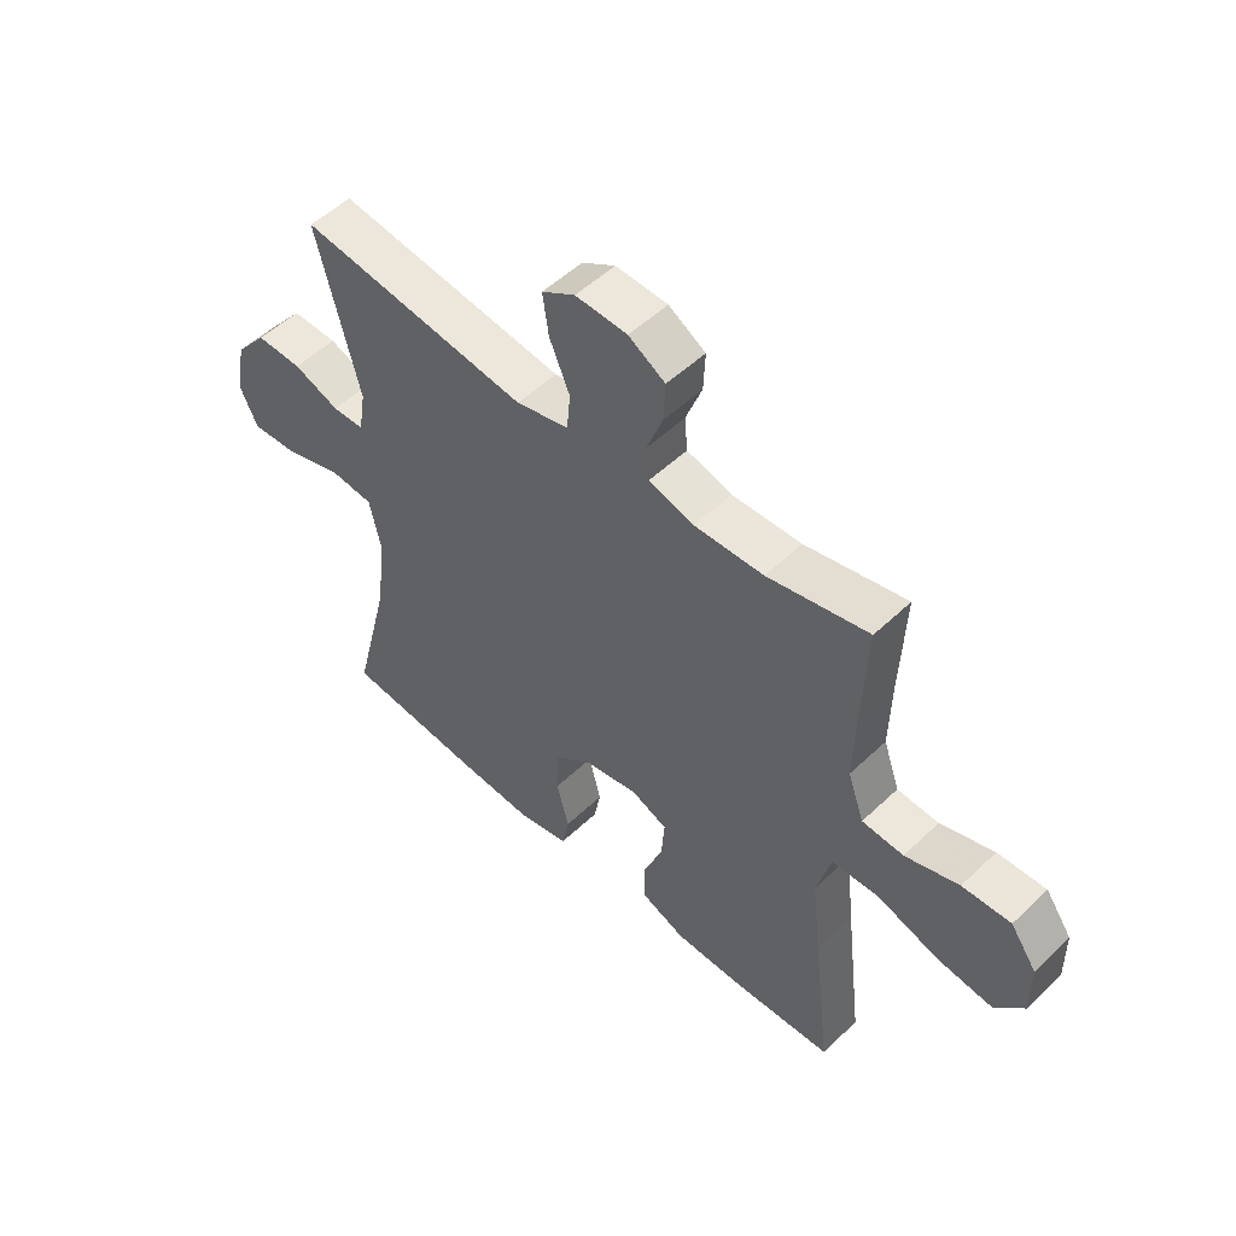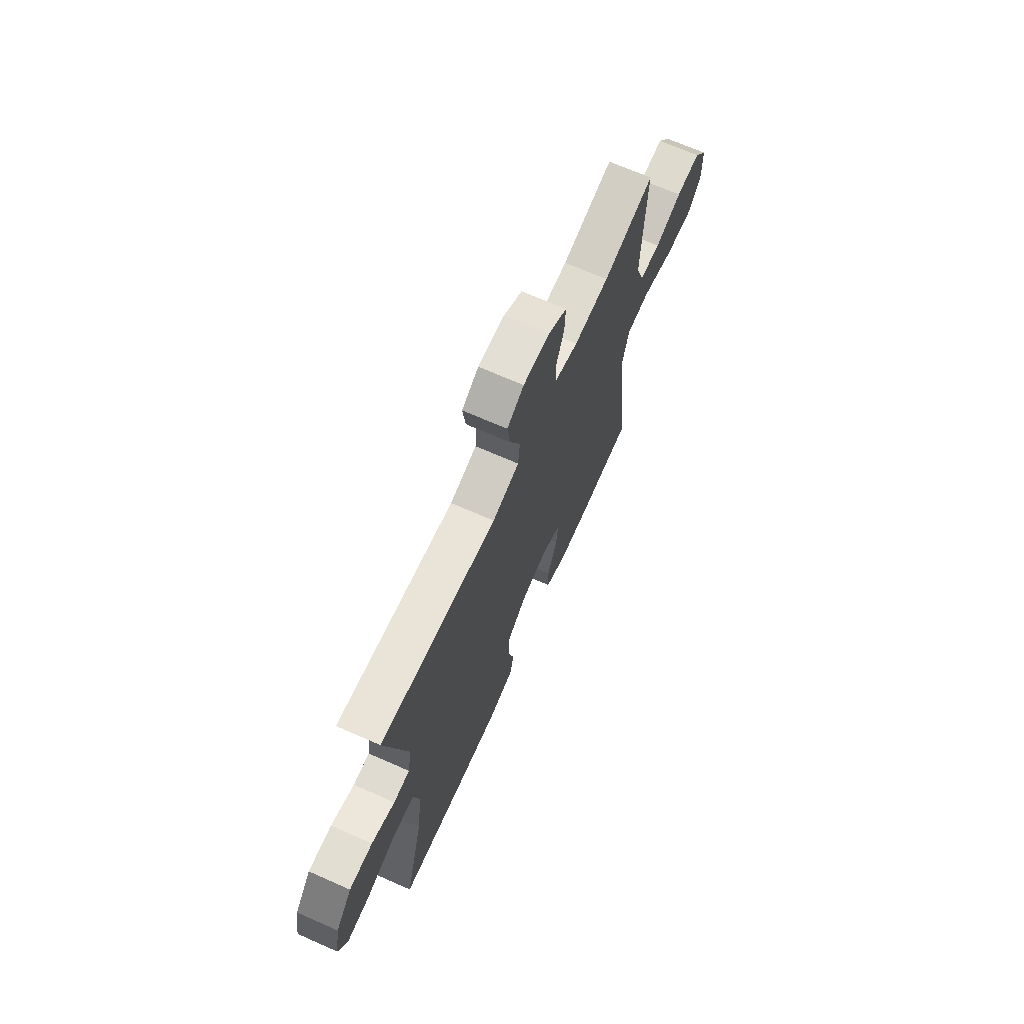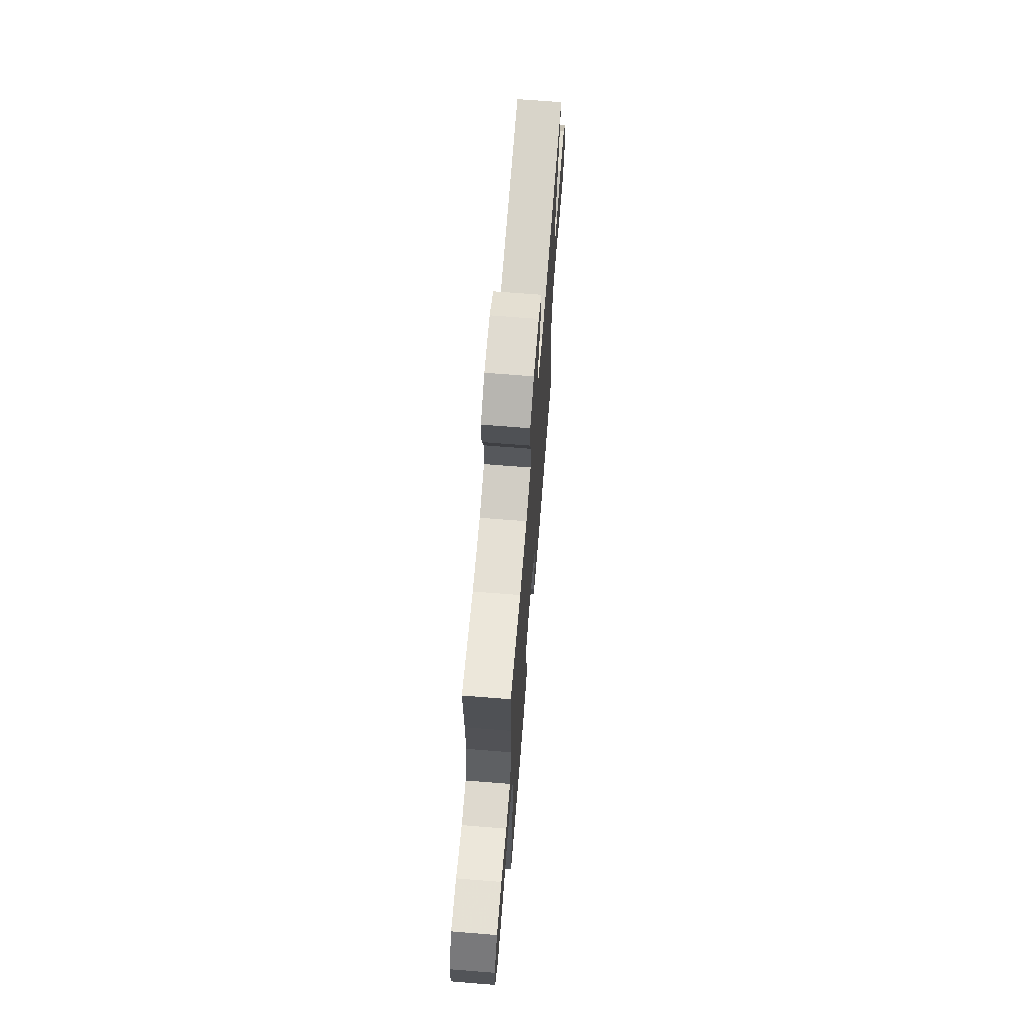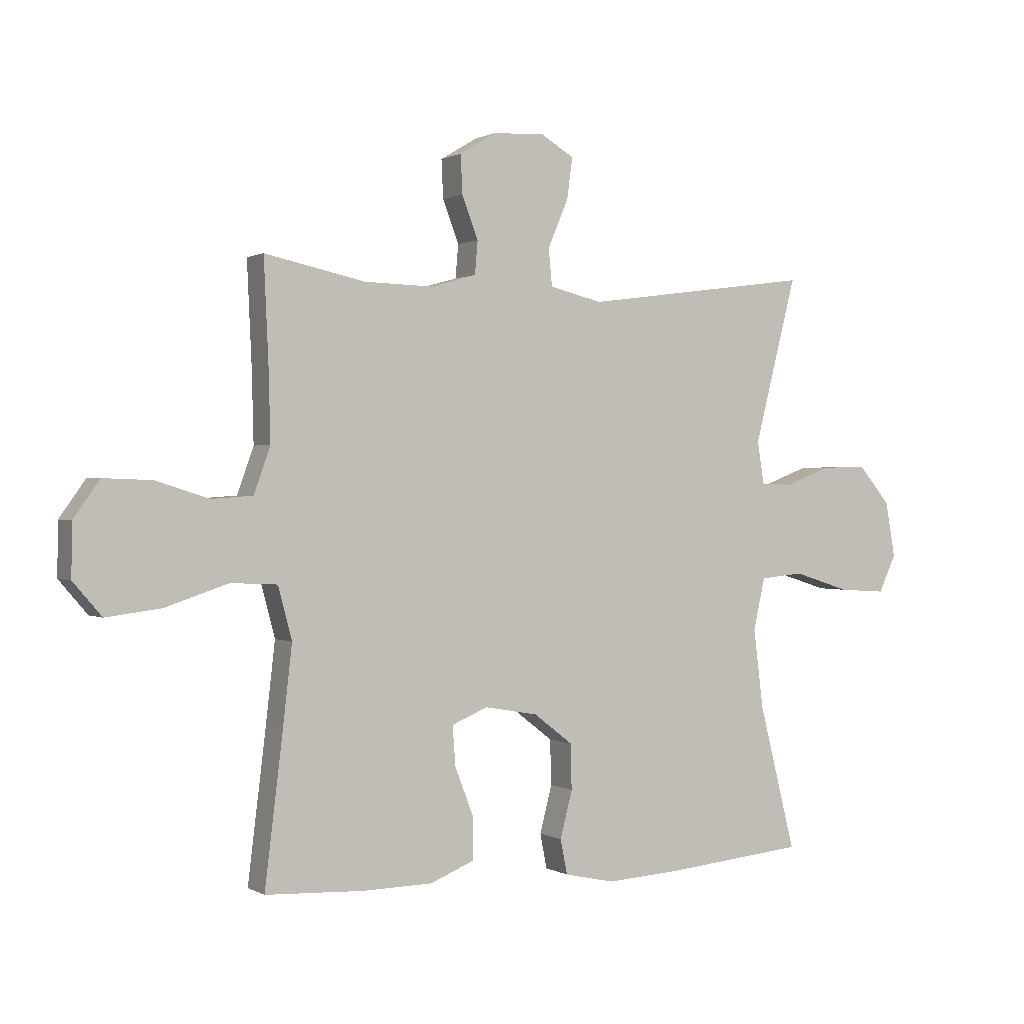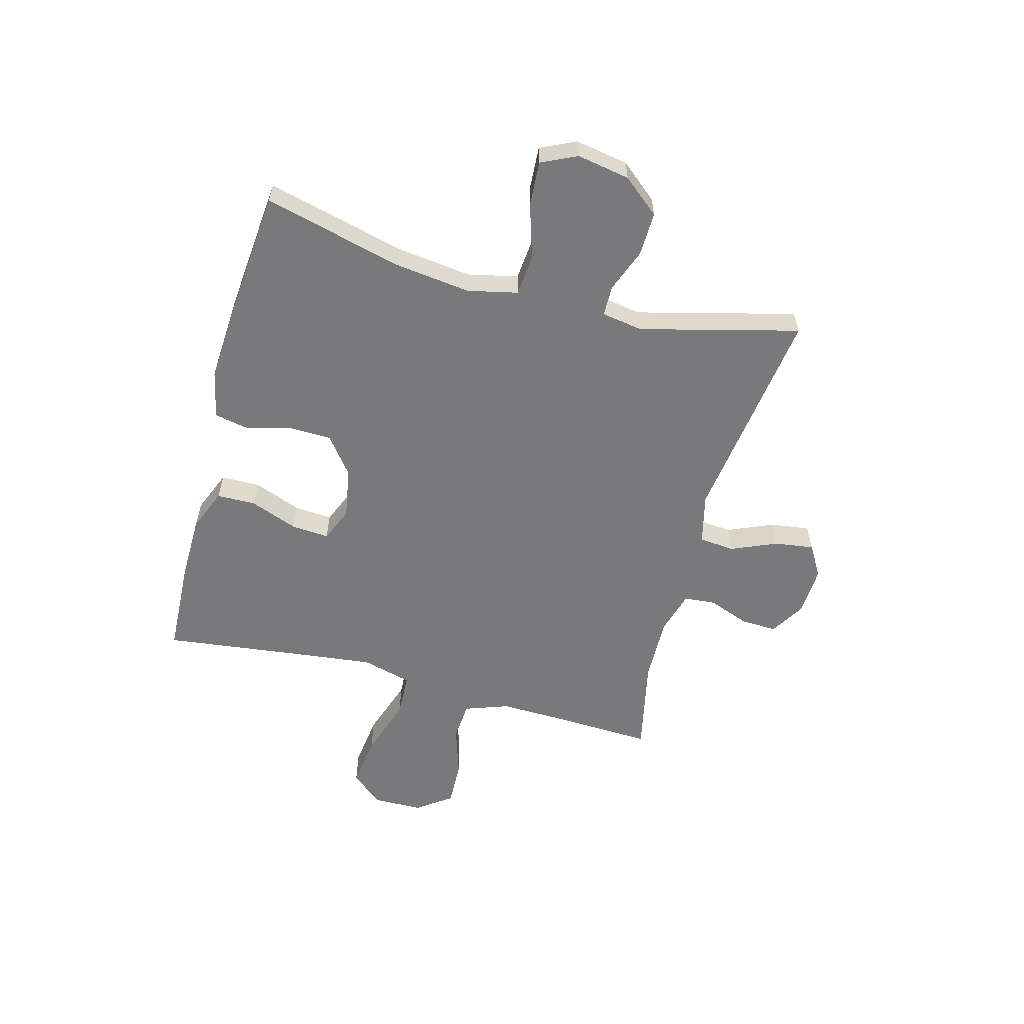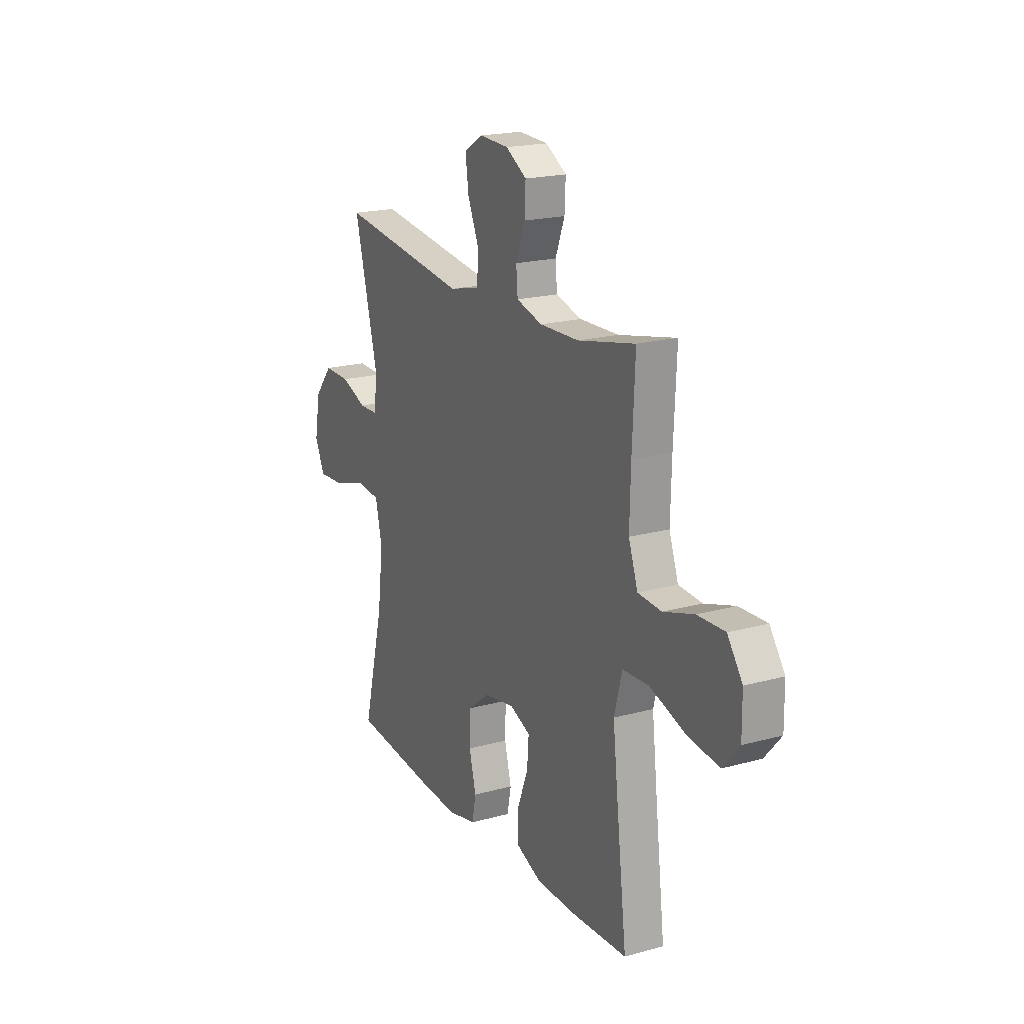
<metadata>
{"format":"obj","ext":"obj","renderer":"f3d","projection":"perspective","resolution":1024,"background":"white","views":[{"elev":51.8,"azim":44.3,"up":"+Z"},{"elev":69.0,"azim":-66.2,"up":"+Z"},{"elev":67.3,"azim":94.6,"up":"+Z"},{"elev":0.7,"azim":151.7,"up":"+Z"},{"elev":-57.9,"azim":-105.0,"up":"+Y"},{"elev":19.5,"azim":62.8,"up":"+Z"}]}
</metadata>
<code>
v 0.5 0.07 0.5
v 0.492 0.07 0.323
v 0.489 0.07 0.202
v 0.517 0.07 0.123
v 0.588 0.07 0.118
v 0.68 0.07 0.147
v 0.763 0.07 0.15
v 0.808 0.07 0.087
v 0.809 0.07 -0.003
v 0.76 0.07 -0.06
v 0.665 0.07 -0.048
v 0.557 0.07 -0.012
v 0.477 0.07 -0.016
v 0.453 0.07 -0.106
v 0.469 0.07 -0.245
v 0.5 0.07 -0.5
v 0.329 0.07 -0.508
v 0.21 0.07 -0.506
v 0.134 0.07 -0.475
v 0.133 0.07 -0.405
v 0.166 0.07 -0.319
v 0.171 0.07 -0.251
v 0.109 0.07 -0.225
v 0.017 0.07 -0.241
v -0.05 0.07 -0.293
v -0.052 0.07 -0.371
v -0.031 0.07 -0.452
v -0.043 0.07 -0.512
v -0.13 0.07 -0.531
v -0.259 0.07 -0.523
v -0.5 0.07 -0.5
v -0.437 0.07 -0.25
v -0.42 0.07 -0.114
v -0.44 0.07 -0.024
v -0.515 0.07 -0.017
v -0.613 0.07 -0.048
v -0.694 0.07 -0.053
v -0.724 0.07 0.011
v -0.707 0.07 0.106
v -0.652 0.07 0.172
v -0.573 0.07 0.17
v -0.494 0.07 0.14
v -0.439 0.07 0.141
v -0.427 0.07 0.215
v -0.5 0.07 0.5
v -0.105 0.07 0.447
v -0.014 0.07 0.469
v -0.008 0.07 0.533
v -0.043 0.07 0.615
v -0.053 0.07 0.686
v 0.004 0.07 0.72
v 0.093 0.07 0.716
v 0.156 0.07 0.678
v 0.153 0.07 0.612
v 0.125 0.07 0.539
v 0.13 0.07 0.482
v 0.208 0.07 0.46
v 0.327 0.07 0.463
v 0.5 0 0.5
v 0.492 0 0.323
v 0.489 0 0.202
v 0.517 0 0.123
v 0.588 0 0.118
v 0.68 0 0.147
v 0.763 0 0.15
v 0.808 0 0.087
v 0.809 0 -0.003
v 0.76 0 -0.06
v 0.665 0 -0.048
v 0.557 0 -0.012
v 0.477 0 -0.016
v 0.453 0 -0.106
v 0.469 0 -0.245
v 0.5 0 -0.5
v 0.329 0 -0.508
v 0.21 0 -0.506
v 0.134 0 -0.475
v 0.133 0 -0.405
v 0.166 0 -0.319
v 0.171 0 -0.251
v 0.109 0 -0.225
v 0.017 0 -0.241
v -0.05 0 -0.293
v -0.052 0 -0.371
v -0.031 0 -0.452
v -0.043 0 -0.512
v -0.13 0 -0.531
v -0.259 0 -0.523
v -0.5 0 -0.5
v -0.437 0 -0.25
v -0.42 0 -0.114
v -0.44 0 -0.024
v -0.515 0 -0.017
v -0.613 0 -0.048
v -0.694 0 -0.053
v -0.724 0 0.011
v -0.707 0 0.106
v -0.652 0 0.172
v -0.573 0 0.17
v -0.494 0 0.14
v -0.439 0 0.141
v -0.427 0 0.215
v -0.5 0 0.5
v -0.105 0 0.447
v -0.014 0 0.469
v -0.008 0 0.533
v -0.043 0 0.615
v -0.053 0 0.686
v 0.004 0 0.72
v 0.093 0 0.716
v 0.156 0 0.678
v 0.153 0 0.612
v 0.125 0 0.539
v 0.13 0 0.482
v 0.208 0 0.46
v 0.327 0 0.463
f 53 54 55
f 52 53 55
f 51 52 55
f 50 51 55
f 49 50 55
f 48 49 55
f 47 48 55 56
f 46 47 56 57
f 44 45 46
f 46 57 58
f 44 46 58
f 43 44 58
f 40 41 42
f 39 40 42
f 38 39 42
f 37 38 42
f 36 37 42
f 35 36 42
f 34 35 42 43
f 30 31 32
f 29 30 32
f 28 29 32
f 27 28 32
f 26 27 32
f 25 26 32 33
f 58 1 2
f 43 58 2
f 34 43 2
f 33 34 2
f 25 33 2
f 24 25 2
f 19 20 21
f 18 19 21
f 17 18 21
f 16 17 21
f 15 16 21
f 14 15 21 22
f 10 11 12
f 9 10 12
f 8 9 12
f 7 8 12
f 6 7 12
f 5 6 12
f 4 5 12 13
f 3 4 13
f 3 13 14
f 2 3 14
f 24 2 14
f 23 24 14
f 14 22 23
f 113 112 111
f 113 111 110
f 113 110 109
f 113 109 108
f 113 108 107
f 113 107 106
f 114 113 106 105
f 115 114 105 104
f 104 103 102
f 116 115 104
f 116 104 102
f 116 102 101
f 100 99 98
f 100 98 97
f 100 97 96
f 100 96 95
f 100 95 94
f 100 94 93
f 101 100 93 92
f 90 89 88
f 90 88 87
f 90 87 86
f 90 86 85
f 90 85 84
f 91 90 84 83
f 60 59 116
f 60 116 101
f 60 101 92
f 60 92 91
f 60 91 83
f 60 83 82
f 79 78 77
f 79 77 76
f 79 76 75
f 79 75 74
f 79 74 73
f 80 79 73 72
f 70 69 68
f 70 68 67
f 70 67 66
f 70 66 65
f 70 65 64
f 70 64 63
f 71 70 63 62
f 71 62 61
f 72 71 61
f 72 61 60
f 72 60 82
f 72 82 81
f 81 80 72
f 1 59 60 2
f 2 60 61 3
f 3 61 62 4
f 4 62 63 5
f 5 63 64 6
f 6 64 65 7
f 7 65 66 8
f 8 66 67 9
f 9 67 68 10
f 10 68 69 11
f 11 69 70 12
f 12 70 71 13
f 13 71 72 14
f 14 72 73 15
f 15 73 74 16
f 16 74 75 17
f 17 75 76 18
f 18 76 77 19
f 19 77 78 20
f 20 78 79 21
f 21 79 80 22
f 22 80 81 23
f 23 81 82 24
f 24 82 83 25
f 25 83 84 26
f 26 84 85 27
f 27 85 86 28
f 28 86 87 29
f 29 87 88 30
f 30 88 89 31
f 31 89 90 32
f 32 90 91 33
f 33 91 92 34
f 34 92 93 35
f 35 93 94 36
f 36 94 95 37
f 37 95 96 38
f 38 96 97 39
f 39 97 98 40
f 40 98 99 41
f 41 99 100 42
f 42 100 101 43
f 43 101 102 44
f 44 102 103 45
f 45 103 104 46
f 46 104 105 47
f 47 105 106 48
f 48 106 107 49
f 49 107 108 50
f 50 108 109 51
f 51 109 110 52
f 52 110 111 53
f 53 111 112 54
f 54 112 113 55
f 55 113 114 56
f 56 114 115 57
f 57 115 116 58
f 58 116 59 1

</code>
